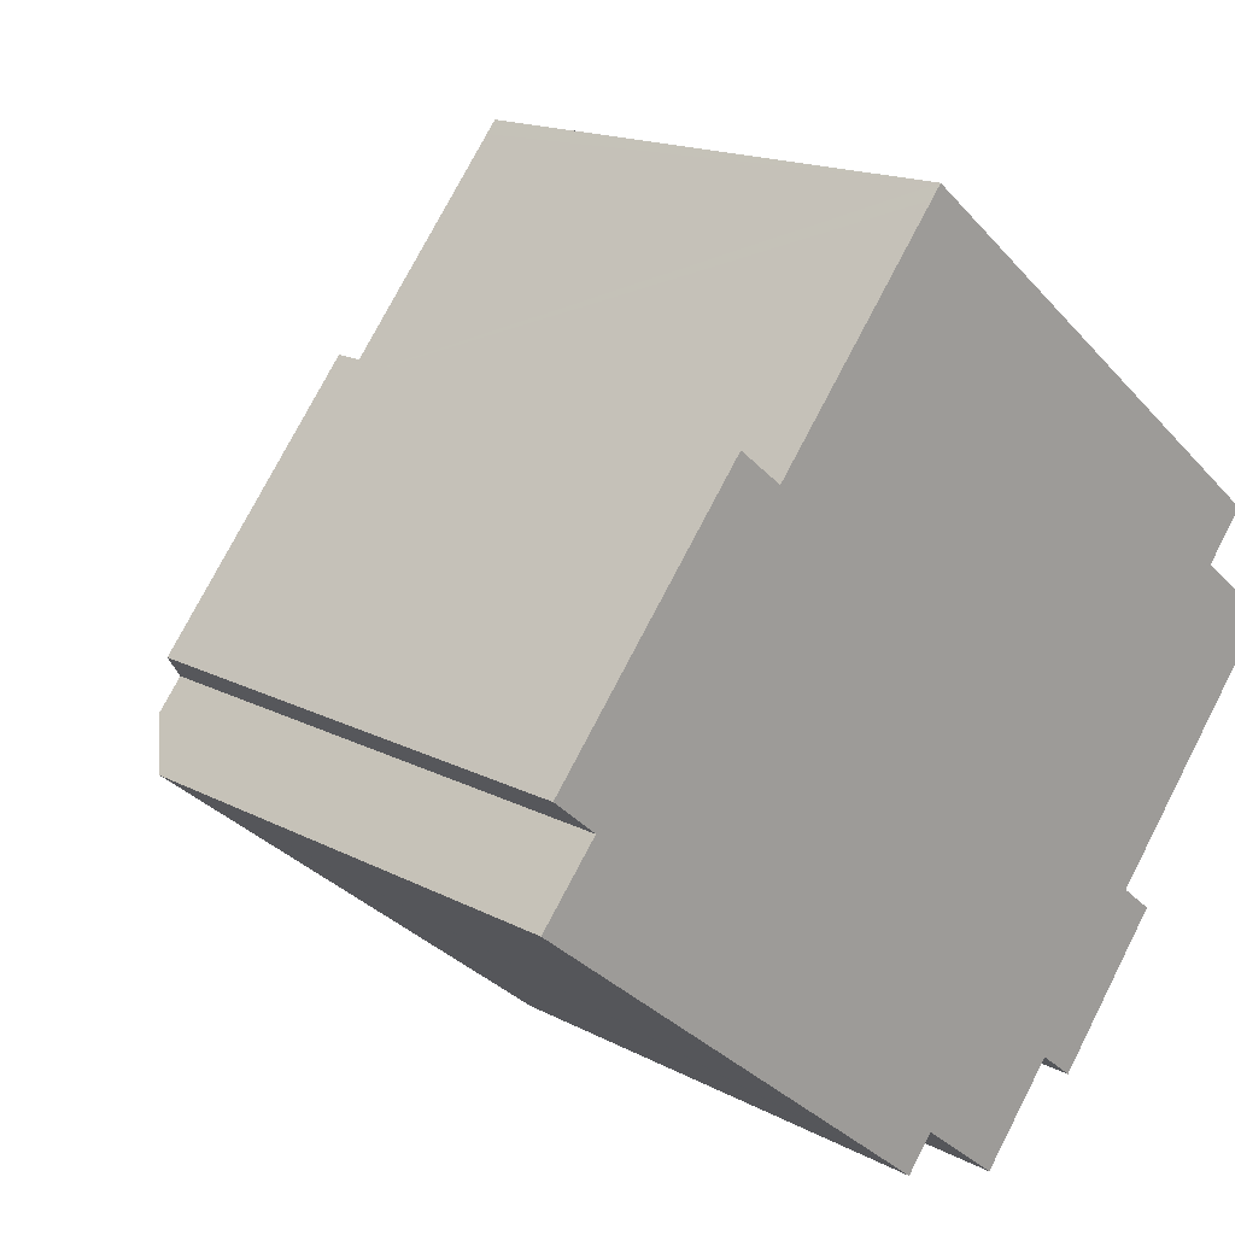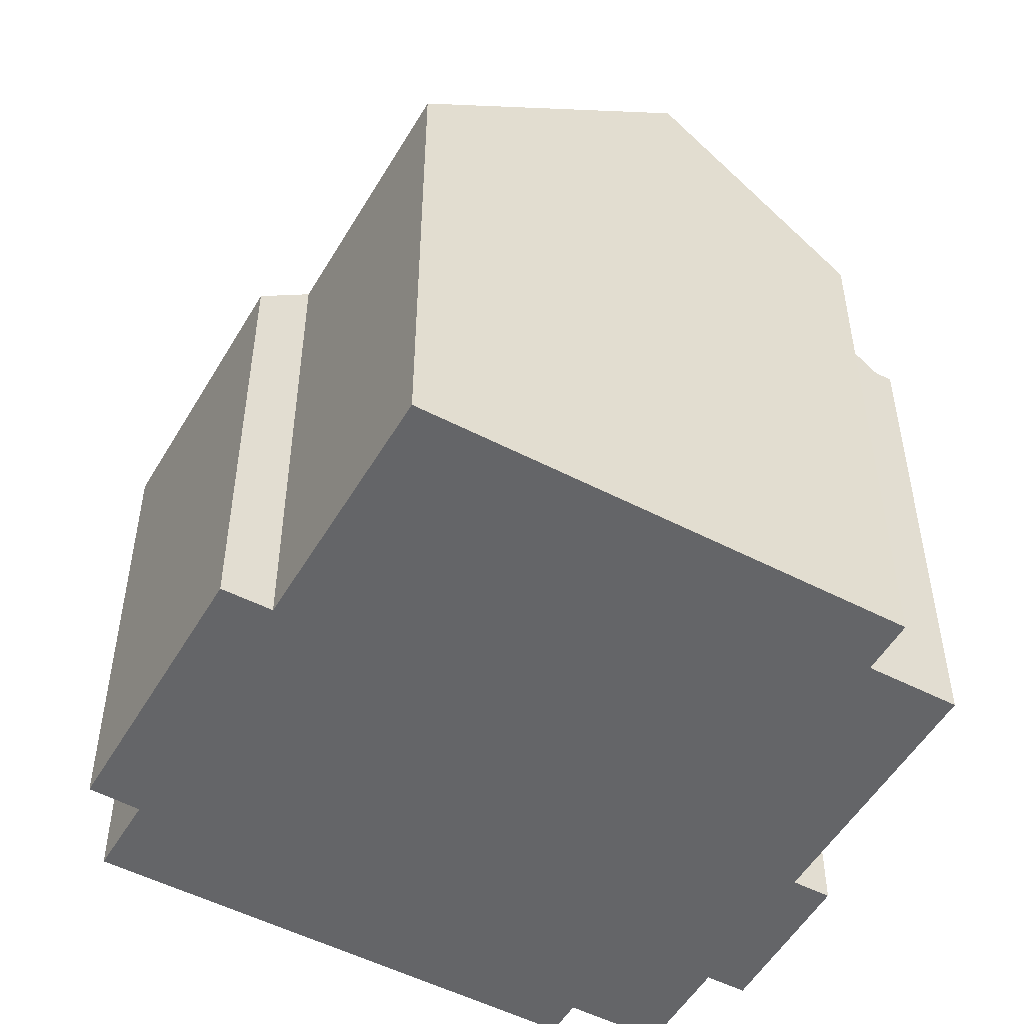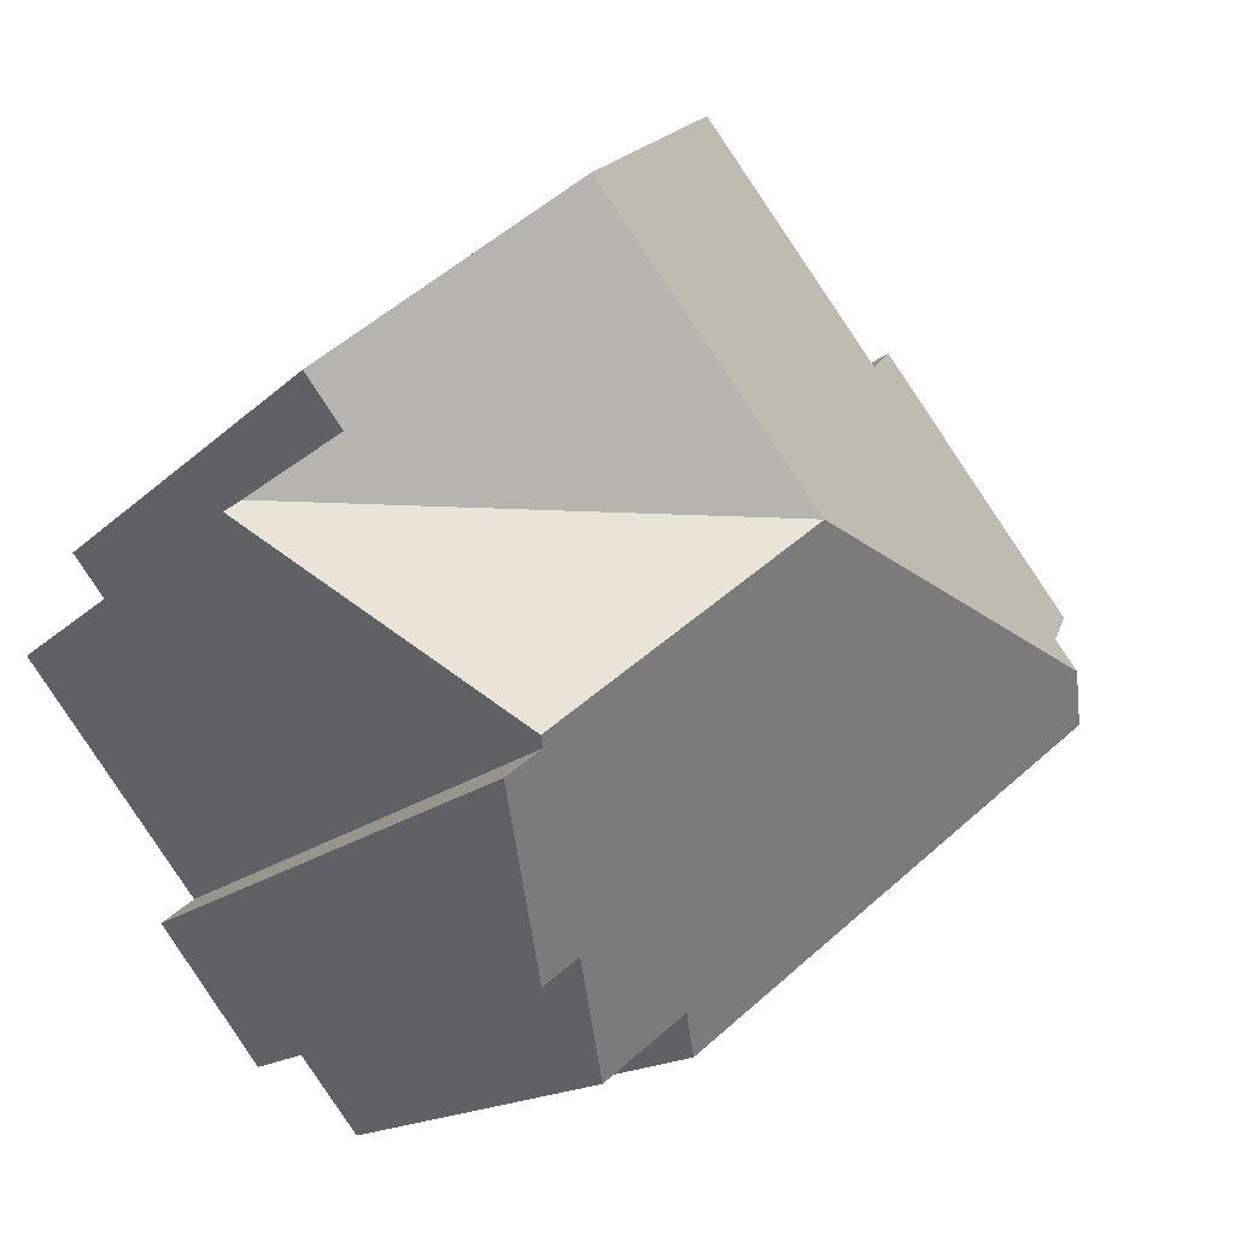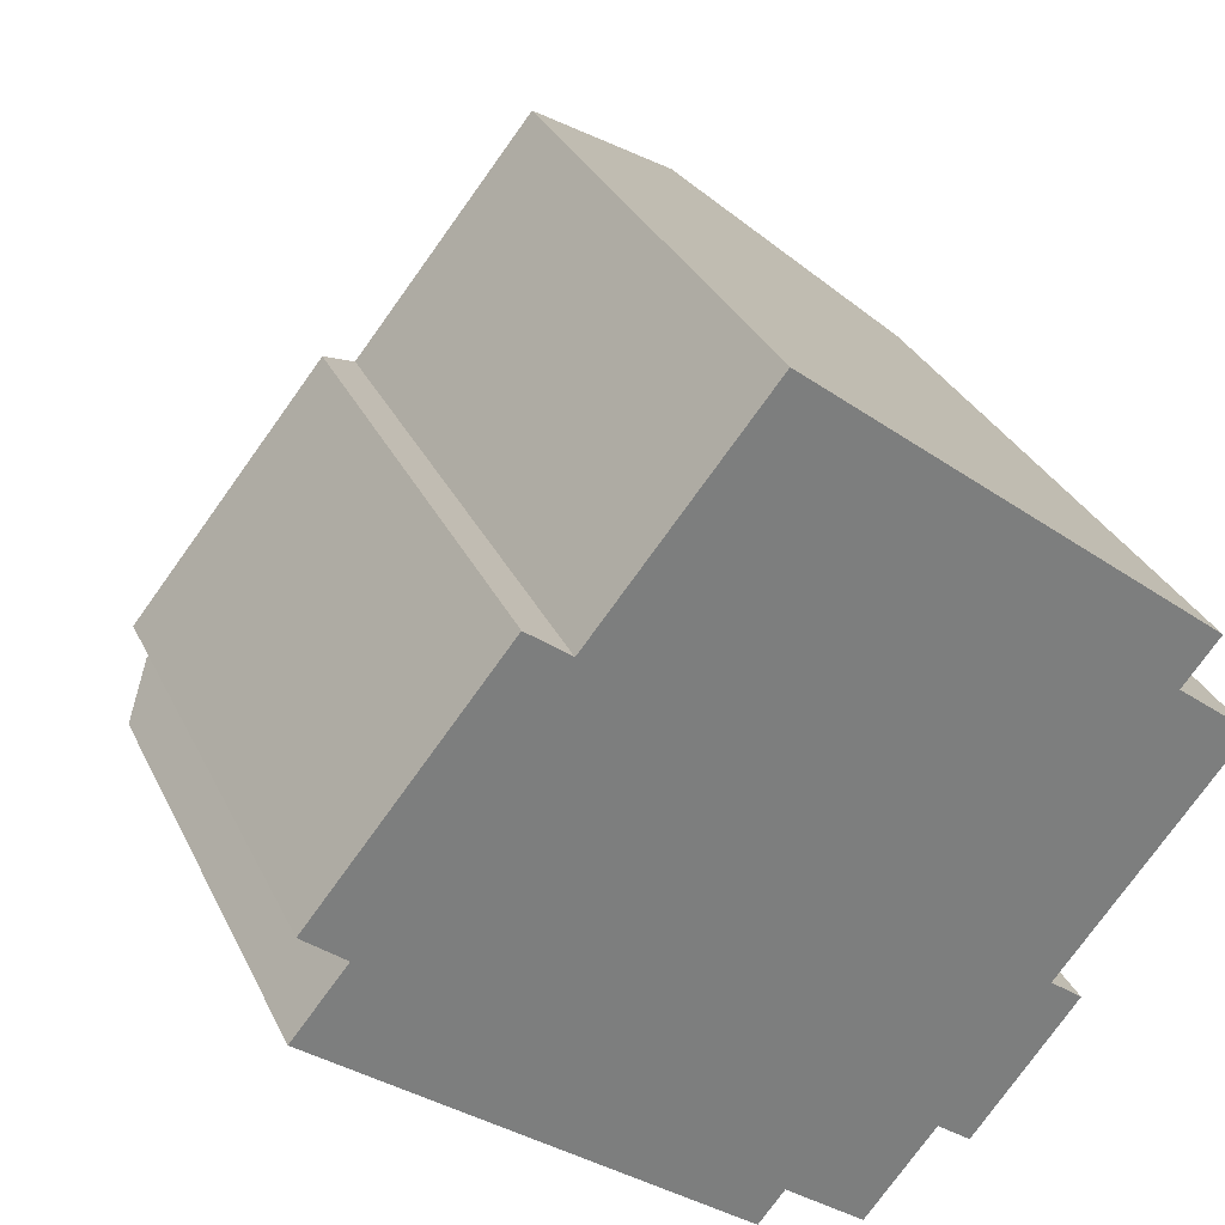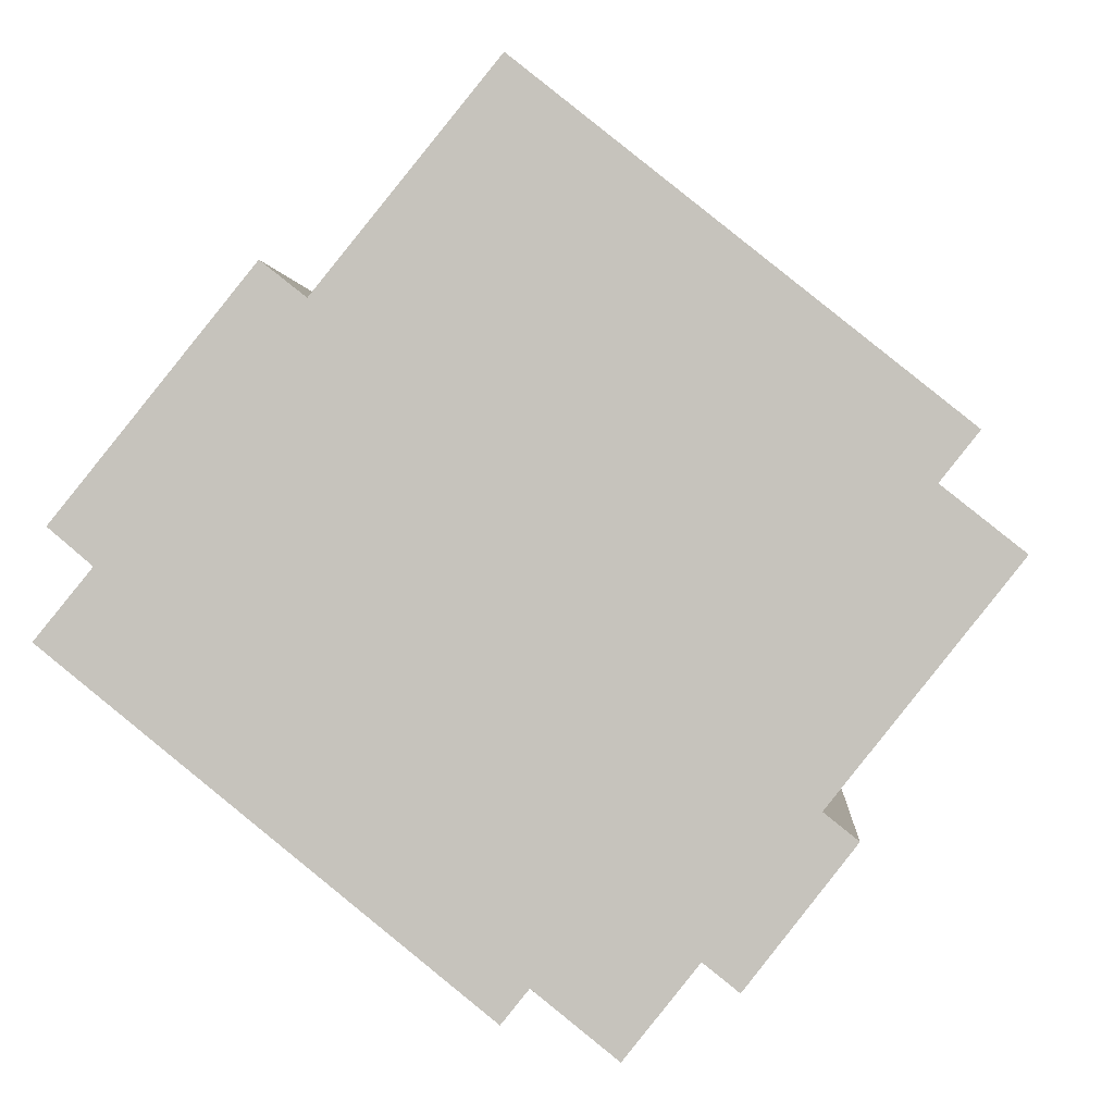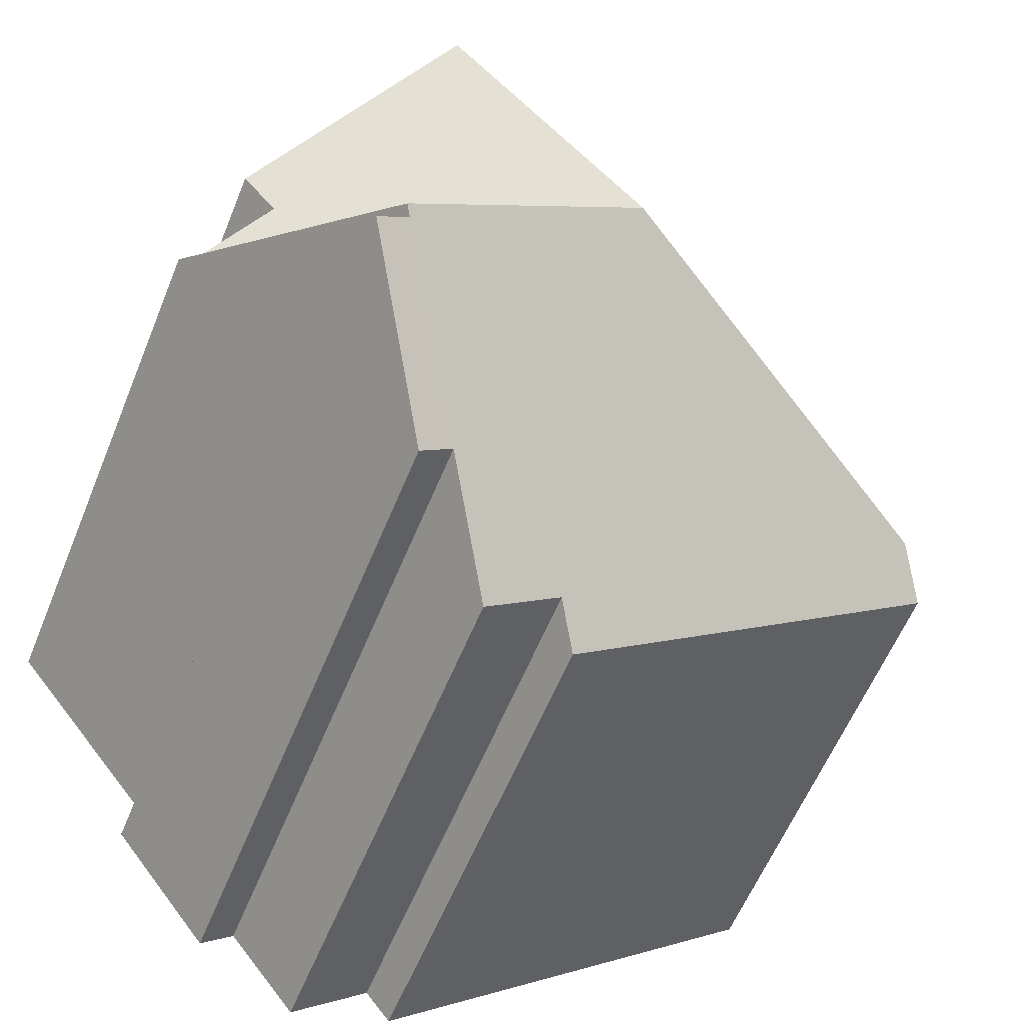
<metadata>
{"format":"obj","ext":"obj","renderer":"f3d","projection":"perspective","resolution":1024,"background":"white","views":[{"elev":16.2,"azim":-42.5,"up":"+Z"},{"elev":-51.6,"azim":9.3,"up":"+Y"},{"elev":-14.6,"azim":152.9,"up":"+Z"},{"elev":31.5,"azim":-22.2,"up":"+Z"},{"elev":-0.1,"azim":4.2,"up":"+Z"},{"elev":-59.3,"azim":157.9,"up":"+Z"}]}
</metadata>
<code>
v  10.57 18.4 1.51
v  20.46 12.77 1.811
v  16.45 18.4 -3.223
v  20.1 12.77 2.096
v  0.743 12.6 0.906
v  0.132 11.57 -0.106
v  0 11.57 7.085e-16
v  9.593 11.58 -7.707
v  9.734 11.58 -7.819
v  10.35 12.44 -7.057
v  12.21 12.44 -8.548
v  16.3 18.2 -3.406
v  13.86 14.75 -6.482
v  14.65 14.76 -7.113
v  17.06 18.2 -4.011
v  1.286 12.6 1.568
v  0.297 11.57 2.4
v  4.744 11.56 7.894
v  5.751 12.59 7.1
v  15.48 18.4 7.57
v  9.588 12.59 11.83
v  9.818 12.59 12.11
v  10.17 12.95 11.83
v  19.5 14.27 4.344
v  18.64 14.26 3.258
v  9.818 -7.416e-16 12.11
v  19.5 -2.66e-16 4.344
v  10.17 -7.243e-16 11.83
v  15.48 -4.635e-16 7.57
v  18.64 -1.995e-16 3.258
v  20.46 -1.109e-16 1.811
v  20.1 -1.283e-16 2.096
v  17.06 2.456e-16 -4.011
v  16.3 2.086e-16 -3.406
v  5.751 -4.348e-16 7.1
v  4.744 -4.834e-16 7.894
v  16.45 1.974e-16 -3.223
v  14.65 4.355e-16 -7.113
v  13.86 3.969e-16 -6.482
v  12.21 5.234e-16 -8.548
v  10.35 4.321e-16 -7.057
v  9.734 4.788e-16 -7.819
v  9.593 4.719e-16 -7.707
v  0.132 6.491e-18 -0.106
v  0 0 0
v  1.286 -9.601e-17 1.568
v  0.297 -1.47e-16 2.4
v  0.743 -5.548e-17 0.906
v  9.588 -7.243e-16 11.83
g defaultobject
f 1 2 3
f 2 1 4
f 5 6 7
f 6 5 8
f 8 5 1
f 8 1 9
f 9 1 10
f 10 1 11
f 11 1 12
f 12 1 3
f 11 12 13
f 13 12 14
f 15 14 12
f 16 1 5
f 1 16 17
f 1 17 18
f 1 18 19
f 1 19 20
f 20 19 21
f 20 21 22
f 20 22 23
f 24 1 20
f 1 24 25
f 1 25 4
f 23 24 20
f 24 23 22
f 24 22 26
f 24 26 27
f 27 26 28
f 27 28 29
f 30 4 25
f 4 30 2
f 2 30 31
f 31 30 32
f 12 33 15
f 33 12 34
f 18 35 19
f 35 18 36
f 27 25 24
f 25 27 30
f 2 12 3
f 12 2 34
f 34 2 31
f 34 31 37
f 33 14 15
f 14 33 38
f 39 11 13
f 11 39 40
f 41 9 10
f 9 41 42
f 38 13 14
f 13 38 39
f 40 10 11
f 10 40 41
f 42 8 9
f 8 42 6
f 6 42 43
f 6 43 44
f 6 44 7
f 7 44 45
f 46 17 16
f 17 46 47
f 7 16 5
f 16 7 46
f 46 7 45
f 46 45 48
f 47 18 17
f 18 47 36
f 21 26 22
f 26 21 19
f 26 19 49
f 49 19 35
f 33 34 38
f 31 30 37
f 30 31 32
f 44 48 45
f 48 44 43
f 48 43 46
f 46 43 36
f 36 43 35
f 35 43 49
f 49 43 26
f 26 43 28
f 28 43 29
f 29 43 42
f 29 42 41
f 29 41 40
f 29 40 30
f 29 30 27
f 30 40 39
f 30 39 38
f 30 38 34
f 30 34 37
f 36 47 46

</code>
